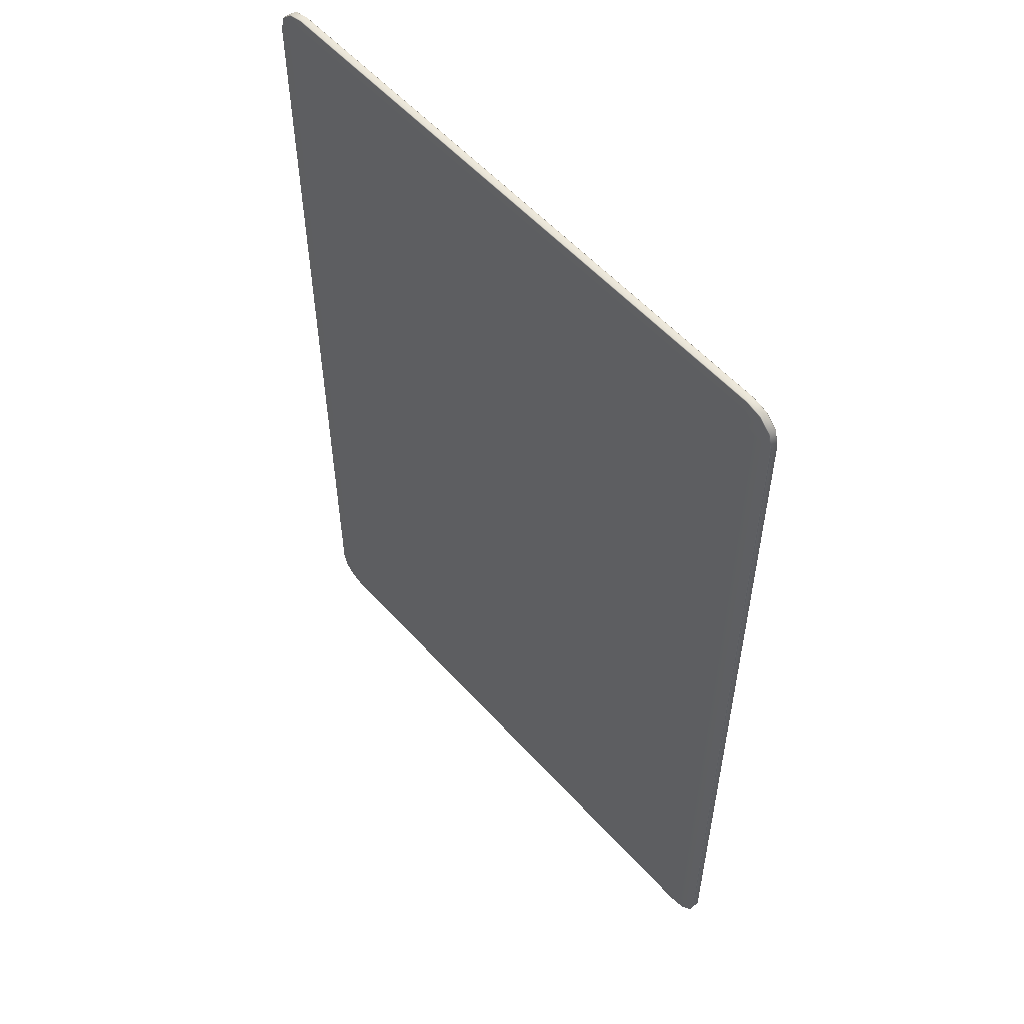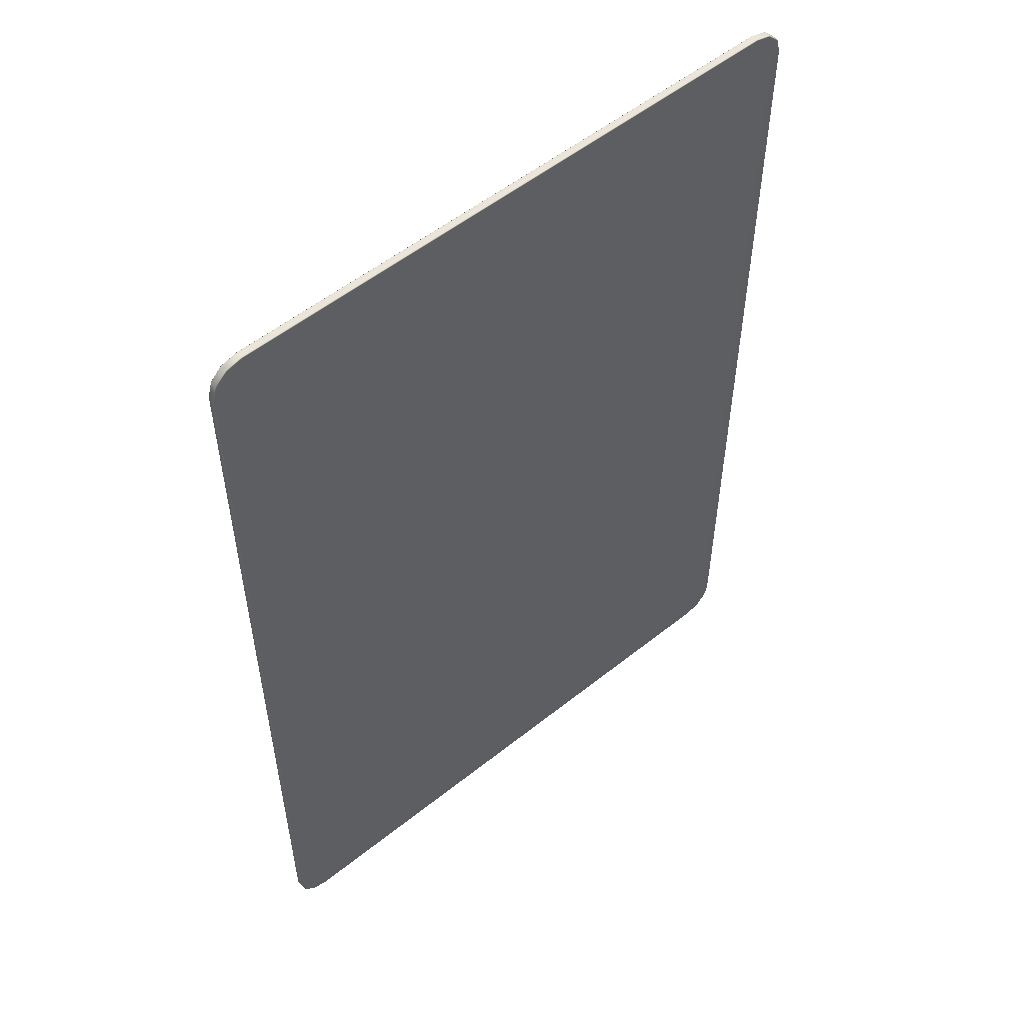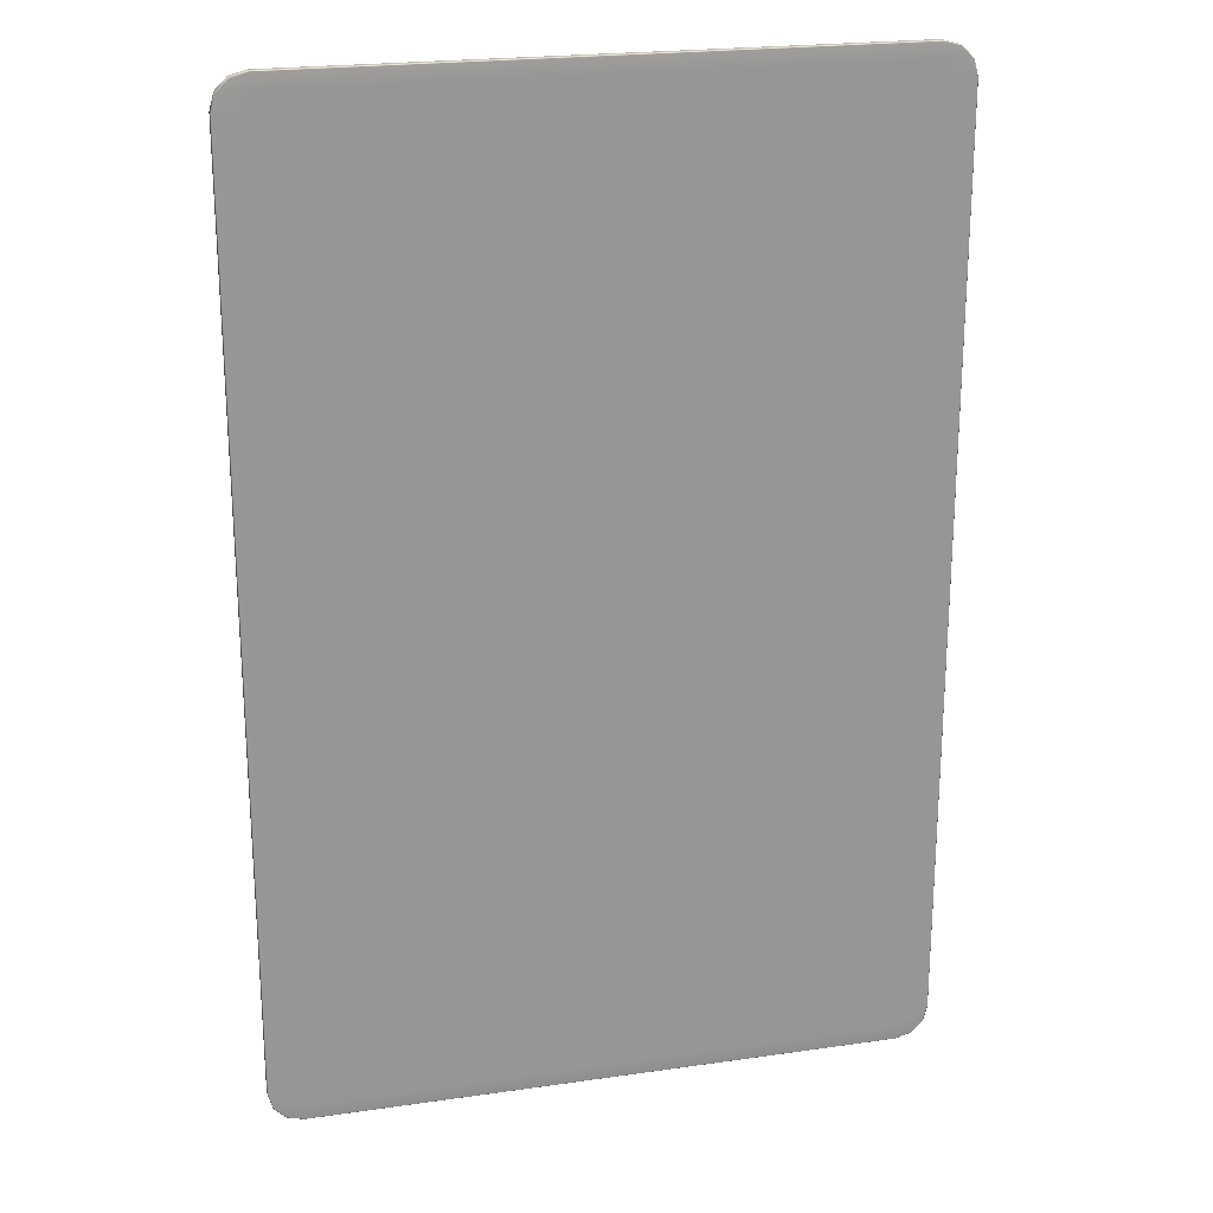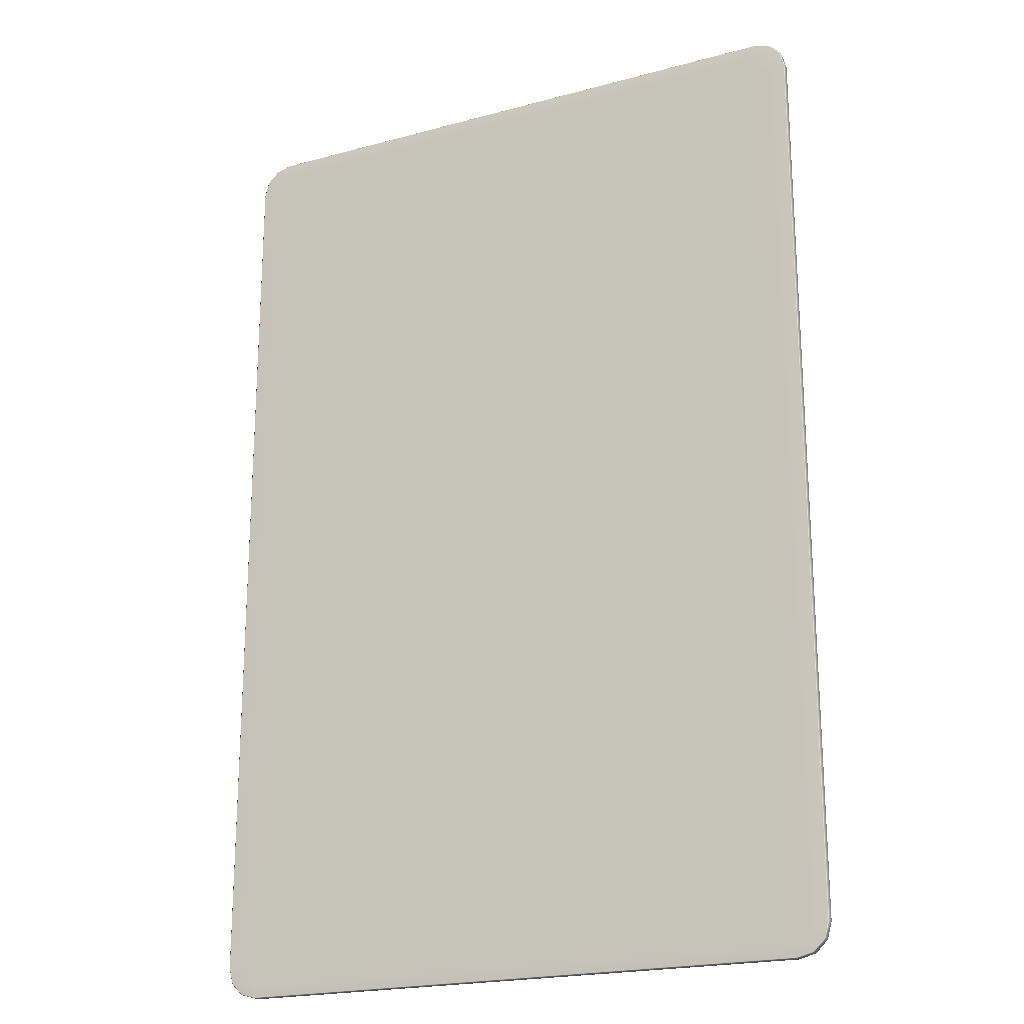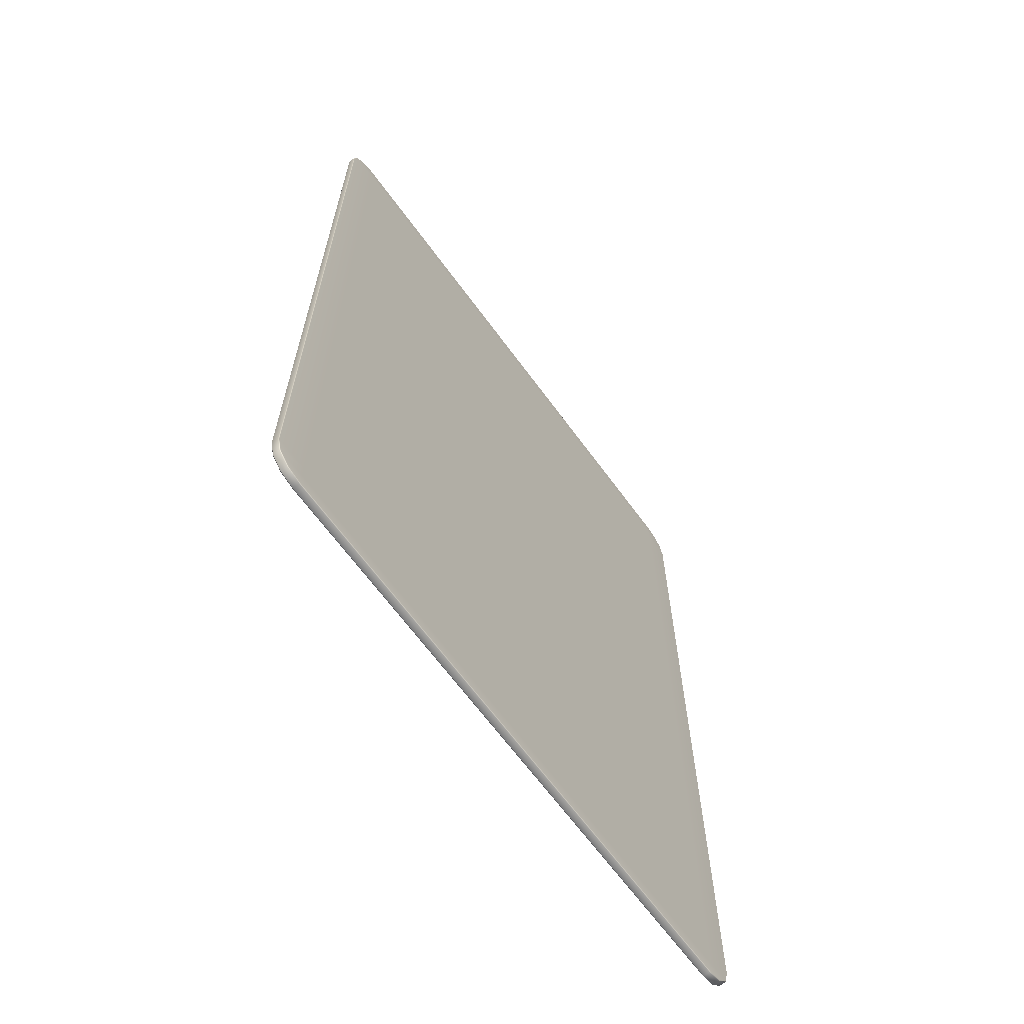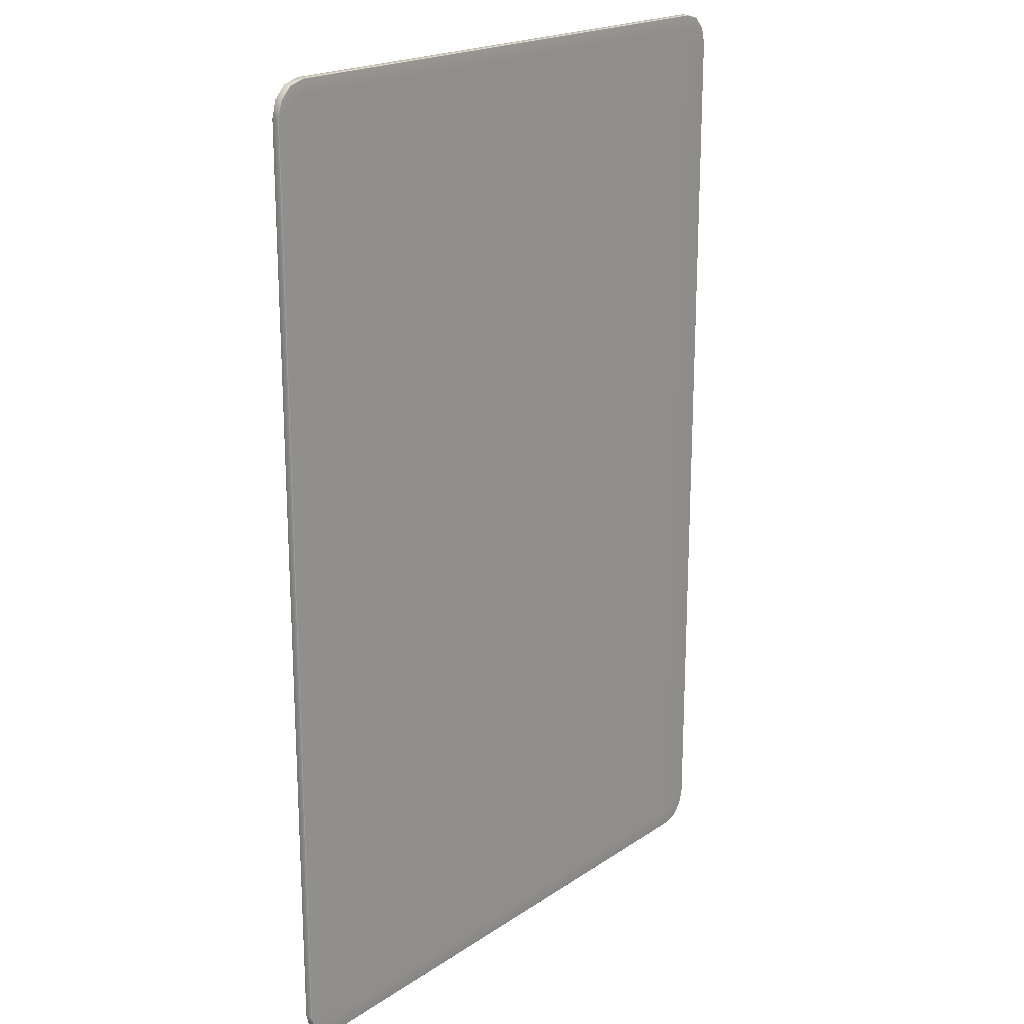
<metadata>
{"format":"obj","ext":"obj","renderer":"f3d","projection":"perspective","resolution":1024,"background":"white","views":[{"elev":55.9,"azim":48.8,"up":"+Z"},{"elev":54.6,"azim":-40.2,"up":"+Z"},{"elev":22.1,"azim":-14.0,"up":"+Z"},{"elev":-20.8,"azim":-154.0,"up":"+Z"},{"elev":-66.4,"azim":-53.7,"up":"+Z"},{"elev":19.9,"azim":129.5,"up":"+Z"}]}
</metadata>
<code>
o clubs09
v -0.036 -0.003837 0.0561
v -0.036 -0.003837 -0.0559
v 0.036 -0.003837 -0.0559
v 0.036 -0.003837 0.0561
v 0.036 -0.002837 0.0561
v 0.036 -0.002837 -0.0559
v -0.036 -0.002837 -0.0559
v -0.036 -0.002837 0.0561
v 0.036 -0.003837 -0.0579
v -0.036 -0.003837 -0.0579
v -0.036 -0.003837 0.0581
v 0.036 -0.003837 0.0581
v 0.036 -0.002837 0.0581
v -0.036 -0.002837 0.0581
v -0.036 -0.002837 -0.0579
v 0.036 -0.002837 -0.0579
v -0.036 -0.002937 -0.0599
v -0.03599 -0.002837 -0.0598
v 0.036 -0.002937 -0.0599
v 0.03599 -0.002837 -0.0598
v -0.04 -0.003737 -0.0559
v -0.0399 -0.003837 -0.05588
v -0.04 -0.003738 0.0561
v -0.0399 -0.003837 0.05609
v -0.036 -0.003737 -0.0599
v -0.03599 -0.003837 -0.0598
v 0.036 -0.003737 -0.0599
v 0.03599 -0.003837 -0.0598
v 0.04 -0.003737 -0.0559
v 0.0399 -0.003837 -0.05588
v 0.04 -0.003738 0.0561
v 0.0399 -0.003837 0.05609
v -0.036 -0.003738 0.0601
v -0.03599 -0.003837 0.06
v 0.036 -0.003738 0.0601
v 0.03599 -0.003837 0.06
v -0.04 -0.002937 -0.0559
v -0.0399 -0.002837 -0.05588
v -0.04 -0.002937 0.0561
v -0.0399 -0.002837 0.05609
v -0.036 -0.002937 0.0601
v -0.03599 -0.002837 0.06
v 0.036 -0.002937 0.0601
v 0.03599 -0.002837 0.06
v 0.04 -0.002937 -0.0559
v 0.0399 -0.002837 -0.05588
v 0.04 -0.002937 0.0561
v 0.0399 -0.002837 0.05609
v -0.03946 -0.002937 -0.0579
v -0.03938 -0.002837 -0.05785
v -0.03946 -0.003737 -0.0579
v -0.03938 -0.003837 -0.05785
v -0.038 -0.002937 -0.05936
v -0.03795 -0.002837 -0.05927
v -0.03795 -0.003837 -0.05927
v -0.038 -0.003737 -0.05936
v 0.038 -0.002937 -0.05936
v 0.03795 -0.002837 -0.05927
v 0.03795 -0.003837 -0.05927
v 0.038 -0.003737 -0.05936
v 0.03946 -0.002937 -0.0579
v 0.03938 -0.002837 -0.05785
v 0.03946 -0.003737 -0.0579
v 0.03938 -0.003837 -0.05785
v -0.03946 -0.003738 0.0581
v -0.03938 -0.003837 0.05805
v -0.03946 -0.002937 0.0581
v -0.03938 -0.002837 0.05805
v -0.038 -0.003738 0.05957
v -0.03795 -0.003837 0.05948
v -0.03795 -0.002837 0.05948
v -0.038 -0.002937 0.05957
v 0.038 -0.003738 0.05957
v 0.03795 -0.003837 0.05948
v 0.03795 -0.002837 0.05948
v 0.038 -0.002937 0.05957
v 0.03946 -0.003738 0.0581
v 0.03938 -0.003837 0.05805
v 0.03946 -0.002937 0.0581
v 0.03938 -0.002837 0.05805
v -0.036 -0.003337 -0.0599
v 0.036 -0.003337 -0.0599
v 0.038 -0.003337 -0.05936
v 0.03946 -0.003337 -0.0579
v 0.04 -0.003337 -0.0559
v 0.04 -0.003337 0.0561
v 0.03946 -0.003337 0.0581
v 0.038 -0.003337 0.05957
v 0.036 -0.003337 0.0601
v -0.036 -0.003337 0.0601
v -0.038 -0.003337 0.05957
v -0.03946 -0.003337 0.0581
v -0.04 -0.003337 0.0561
v -0.04 -0.003337 -0.0559
v -0.03946 -0.003337 -0.0579
v -0.038 -0.003337 -0.05936
f 5 6 7 8
f 3 4 1 2
f 10 9 3 2
f 4 12 11 1
f 14 13 5 8
f 16 15 7 6
f 17 18 20 19
f 18 17 53 54
f 19 20 58 57
f 21 22 24 23
f 22 21 51 52
f 23 24 66 65
f 25 26 55 56
f 26 25 27 28
f 28 27 60 59
f 29 30 64 63
f 30 29 31 32
f 32 31 77 78
f 33 34 36 35
f 34 33 69 70
f 35 36 74 73
f 37 38 50 49
f 38 37 39 40
f 40 39 67 68
f 41 42 71 72
f 42 41 43 44
f 44 43 76 75
f 45 46 48 47
f 46 45 61 62
f 47 48 80 79
f 49 50 54 53
f 52 51 56 55
f 57 58 62 61
f 59 60 63 64
f 65 66 70 69
f 68 67 72 71
f 73 74 78 77
f 75 76 79 80
f 25 81 82 27
f 89 90 33 35
f 29 85 86 31
f 23 93 94 21
f 94 95 51 21
f 95 96 56 51
f 96 81 25 56
f 82 83 60 27
f 83 84 63 60
f 84 85 29 63
f 23 65 92 93
f 65 69 91 92
f 69 33 90 91
f 35 73 88 89
f 73 77 87 88
f 77 31 86 87
f 11 12 36 34
f 28 9 10 26
f 66 11 34 70
f 2 1 24 22
f 26 10 52 55
f 64 9 28 59
f 32 4 3 30
f 78 74 36 12
f 18 15 16 20
f 44 13 14 42
f 80 13 44 75
f 48 46 6 5
f 20 16 62 58
f 50 15 18 54
f 8 7 38 40
f 42 14 68 71
f 30 3 9 64
f 52 10 2 22
f 1 11 66 24
f 78 12 4 32
f 48 5 13 80
f 68 14 8 40
f 38 7 15 50
f 62 16 6 46
f 82 81 17 19
f 19 57 83 82
f 57 61 84 83
f 61 45 85 84
f 86 85 45 47
f 87 86 47 79
f 88 87 79 76
f 89 88 76 43
f 41 90 89 43
f 91 90 41 72
f 92 91 72 67
f 93 92 67 39
f 94 93 39 37
f 37 49 95 94
f 49 53 96 95
f 53 17 81 96

</code>
